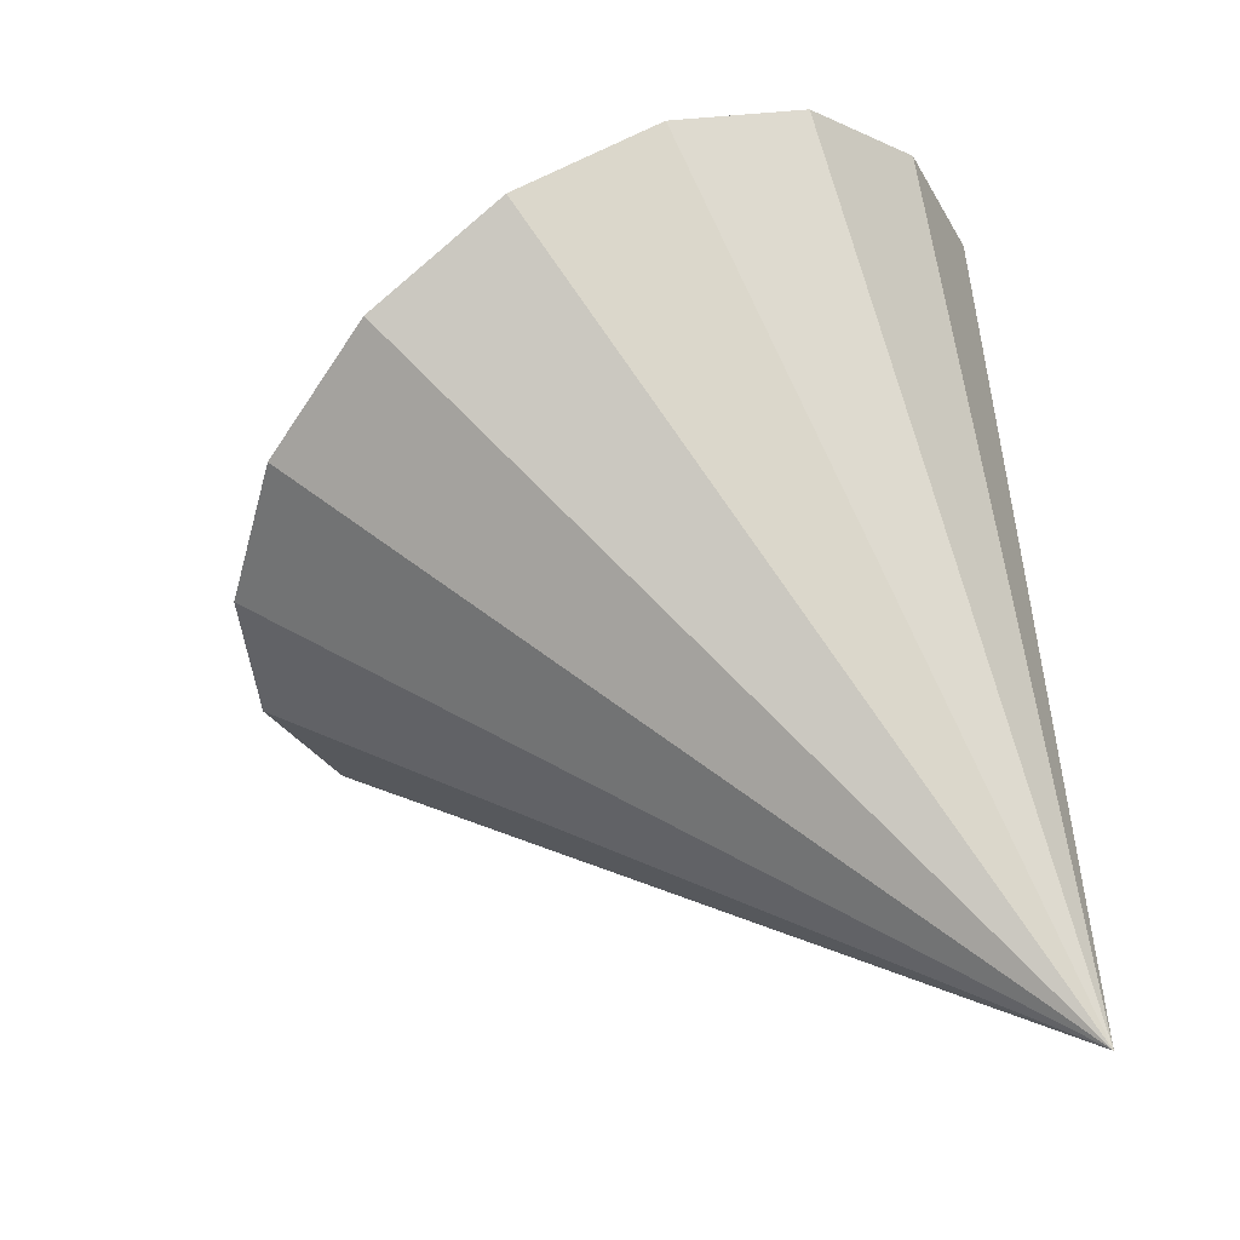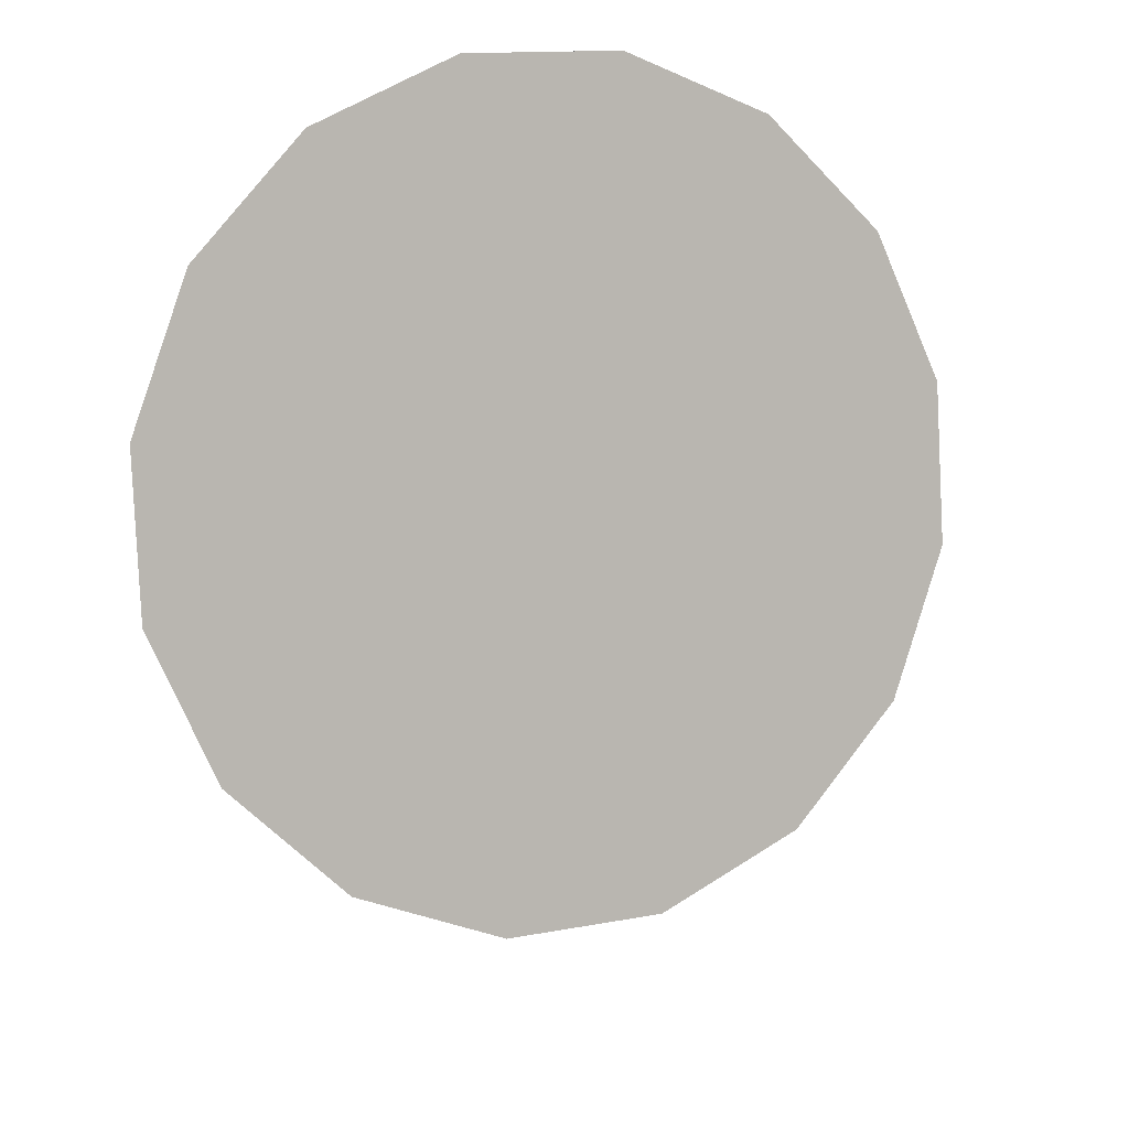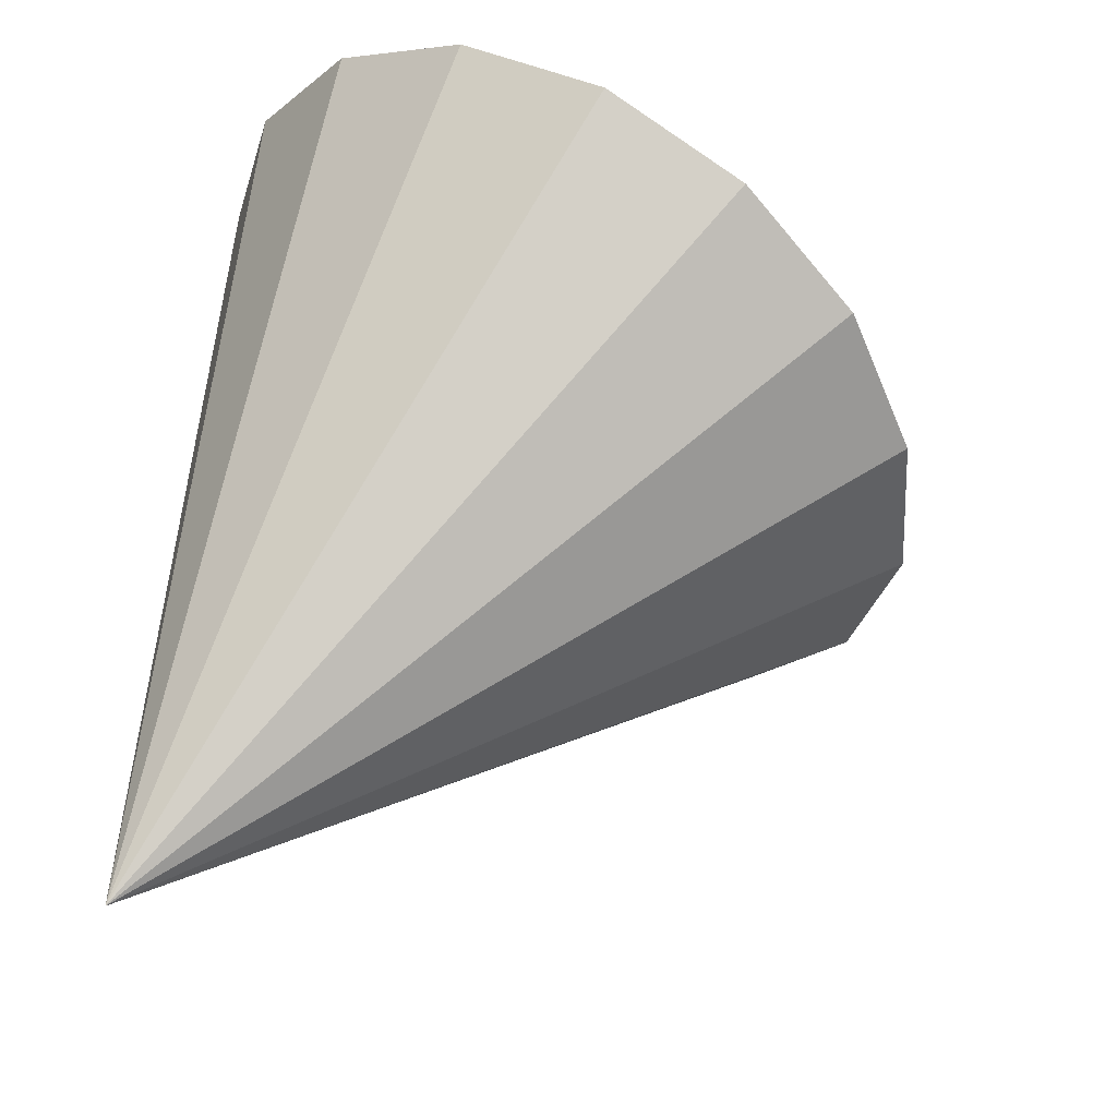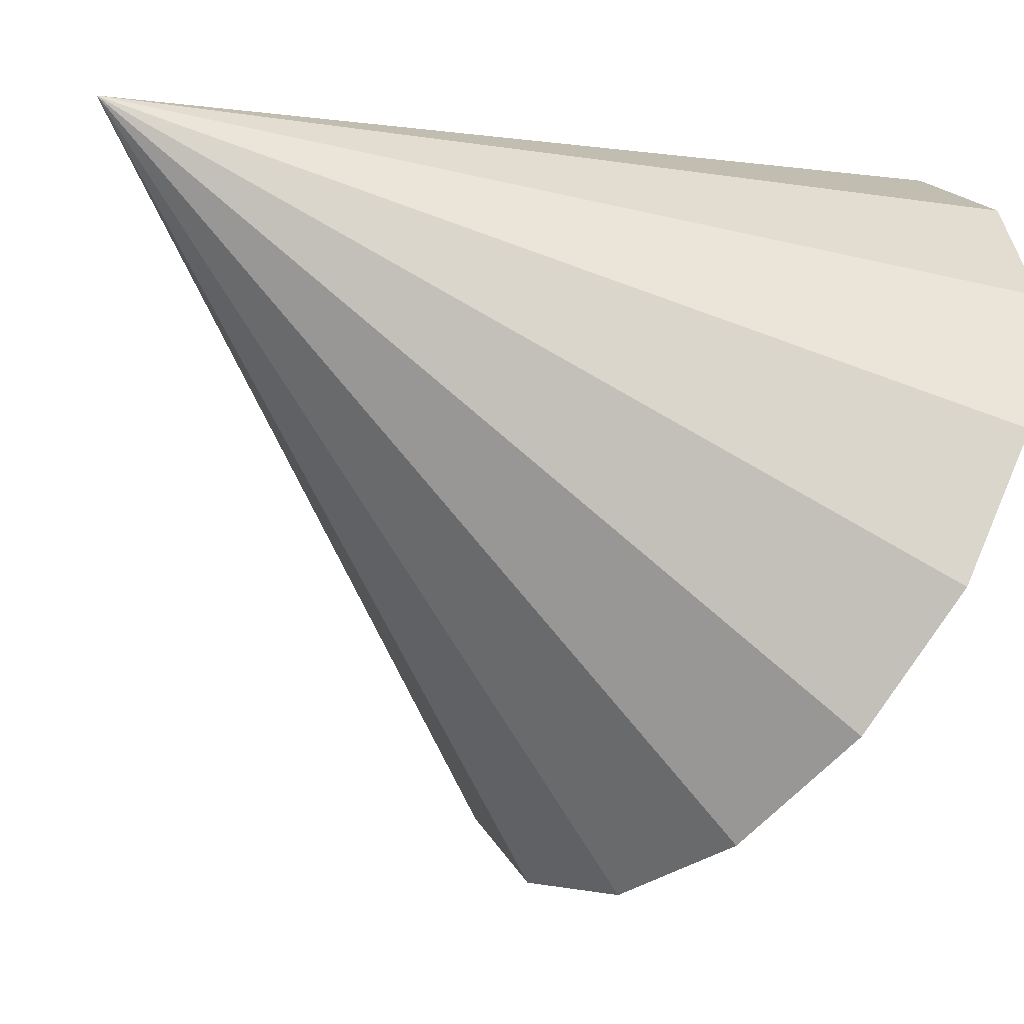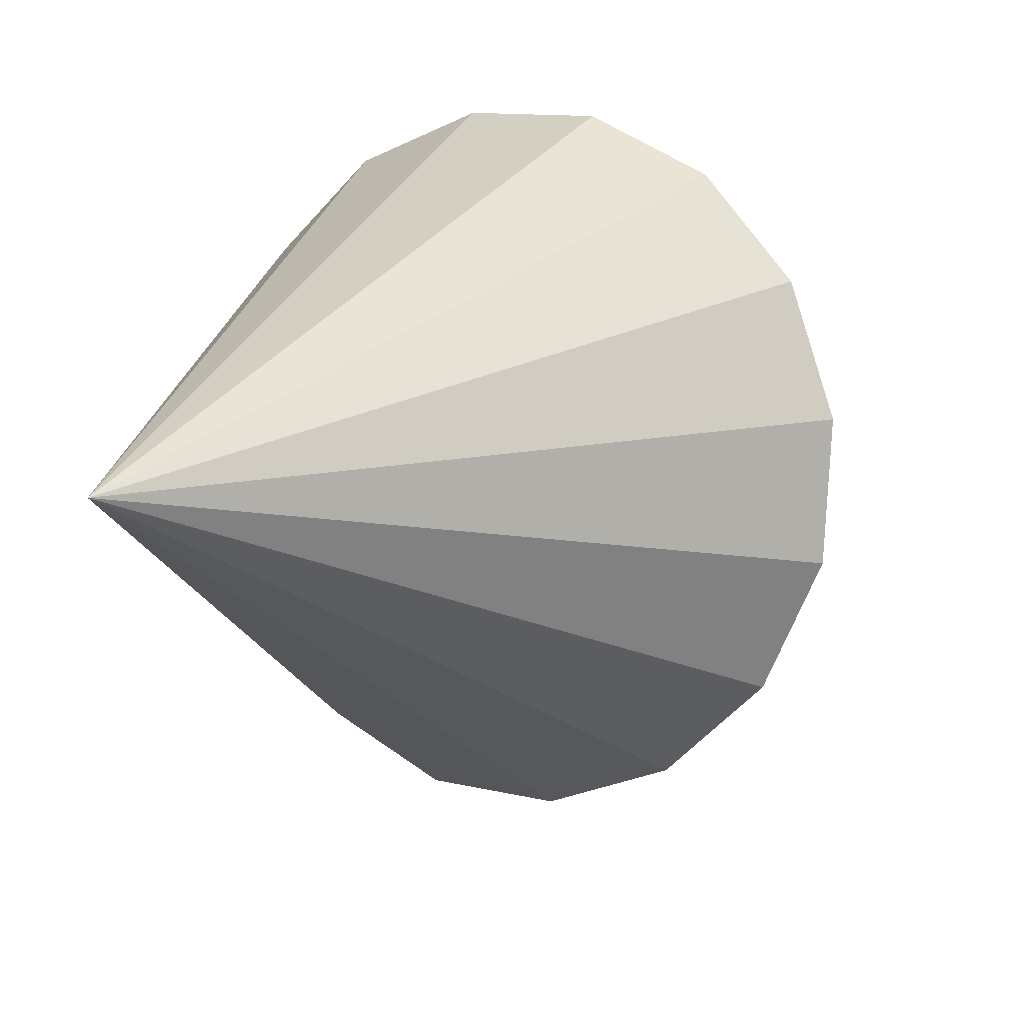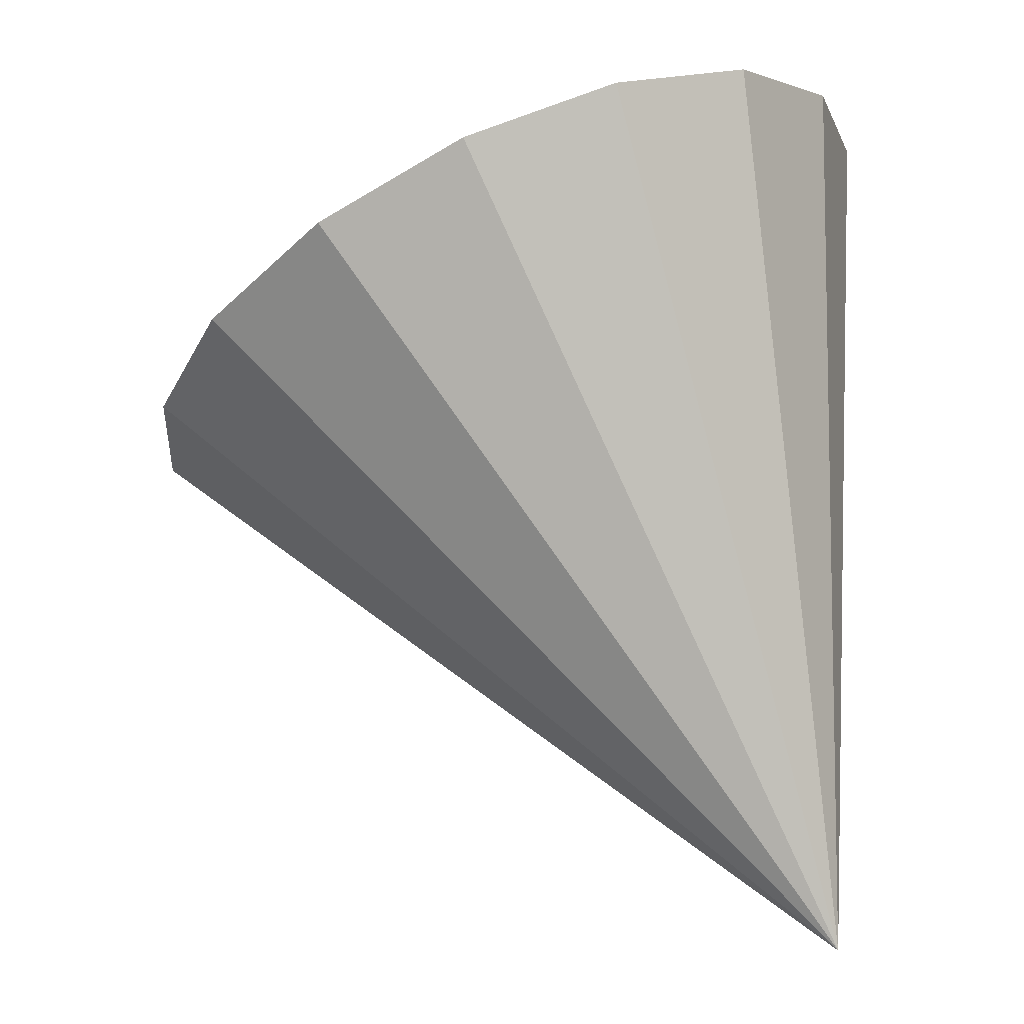
<metadata>
{"format":"obj","ext":"obj","renderer":"f3d","projection":"perspective","resolution":1024,"background":"white","views":[{"elev":-50.6,"azim":129.0,"up":"+Z"},{"elev":73.9,"azim":1.7,"up":"+Z"},{"elev":-34.0,"azim":-51.5,"up":"+Z"},{"elev":-18.5,"azim":-101.0,"up":"+Y"},{"elev":-73.1,"azim":-58.5,"up":"+Z"},{"elev":-0.4,"azim":-179.4,"up":"+Z"}]}
</metadata>
<code>
o Cone.066_Cone.1806
v 2.235 0.524 -0.2418
v 2.349 0.9096 -0.1503
v 2.318 1.288 0.0104
v 2.146 1.602 0.2158
v 1.86 1.803 0.4346
v 1.504 1.861 0.6335
v 1.131 1.767 0.7823
v 0.798 1.536 0.8582
v 0.5563 1.201 0.8498
v 0.4425 0.8158 0.7582
v 0.4738 0.4373 0.5976
v 0.5561 1.513 -1.391
v 0.6454 0.1235 0.3922
v 0.9313 -0.07771 0.1734
v 1.288 -0.1358 -0.02556
v 1.661 -0.04181 -0.1743
v 1.993 0.1899 -0.2503
f 1 12 2
f 2 12 3
f 3 12 4
f 4 12 5
f 5 12 6
f 6 12 7
f 7 12 8
f 8 12 9
f 9 12 10
f 10 12 11
f 11 12 13
f 13 12 14
f 14 12 15
f 15 12 16
f 16 12 17
f 17 12 1
f 17 4 8
f 17 1 2
f 2 3 4
f 4 5 6
f 6 7 4
f 7 8 4
f 8 9 10
f 10 11 13
f 13 14 15
f 15 16 13
f 16 17 13
f 17 2 4
f 8 10 17
f 10 13 17

</code>
